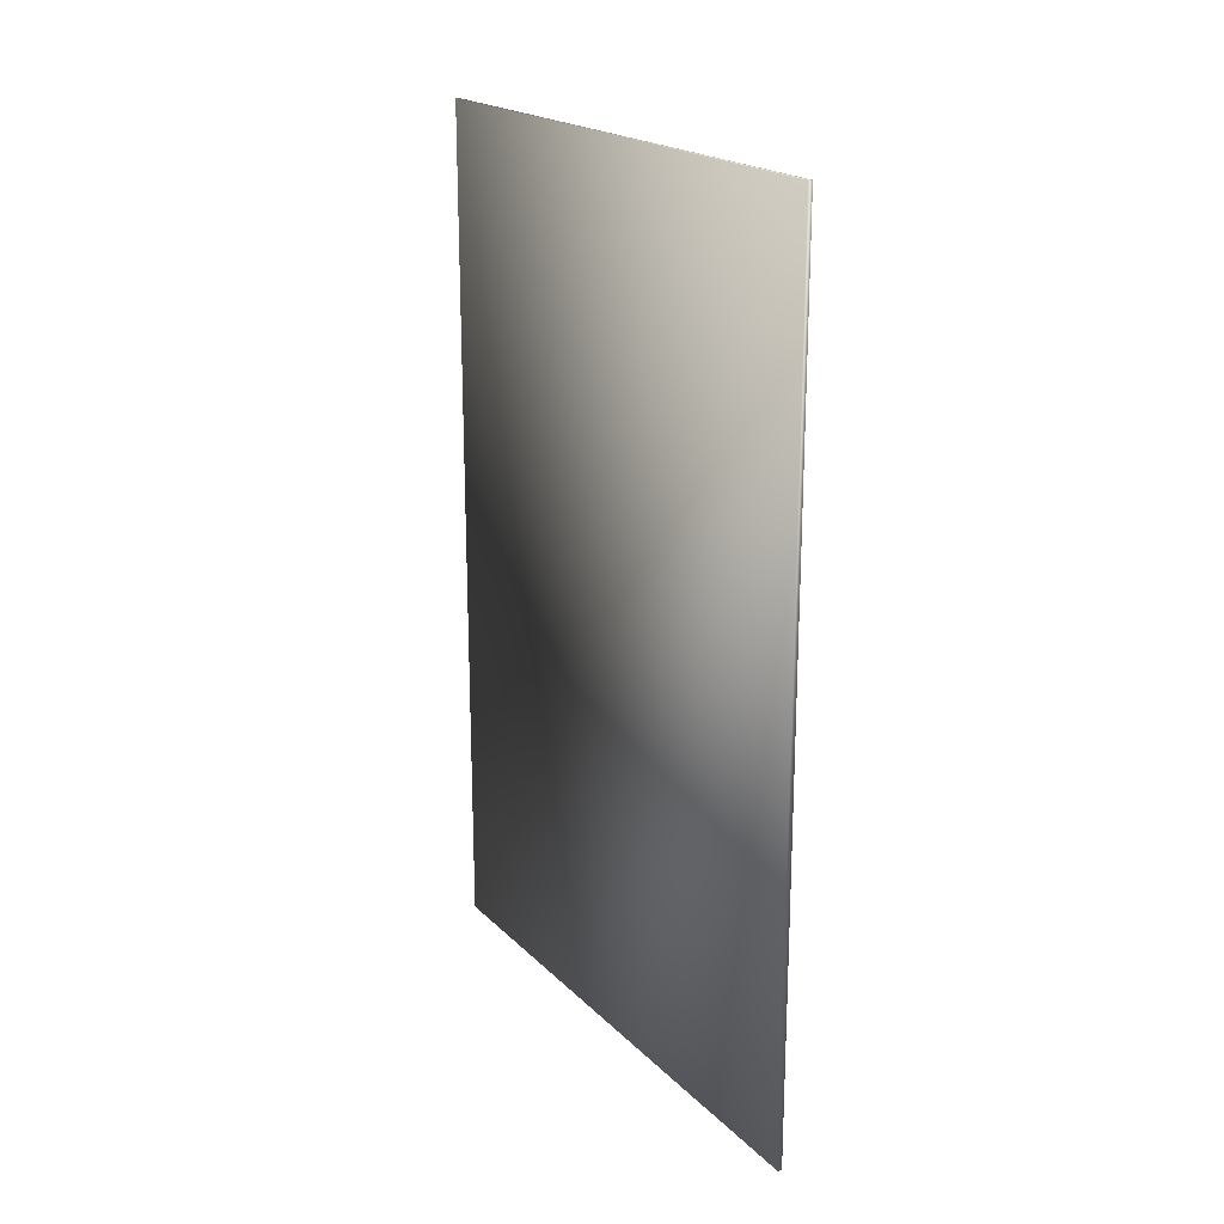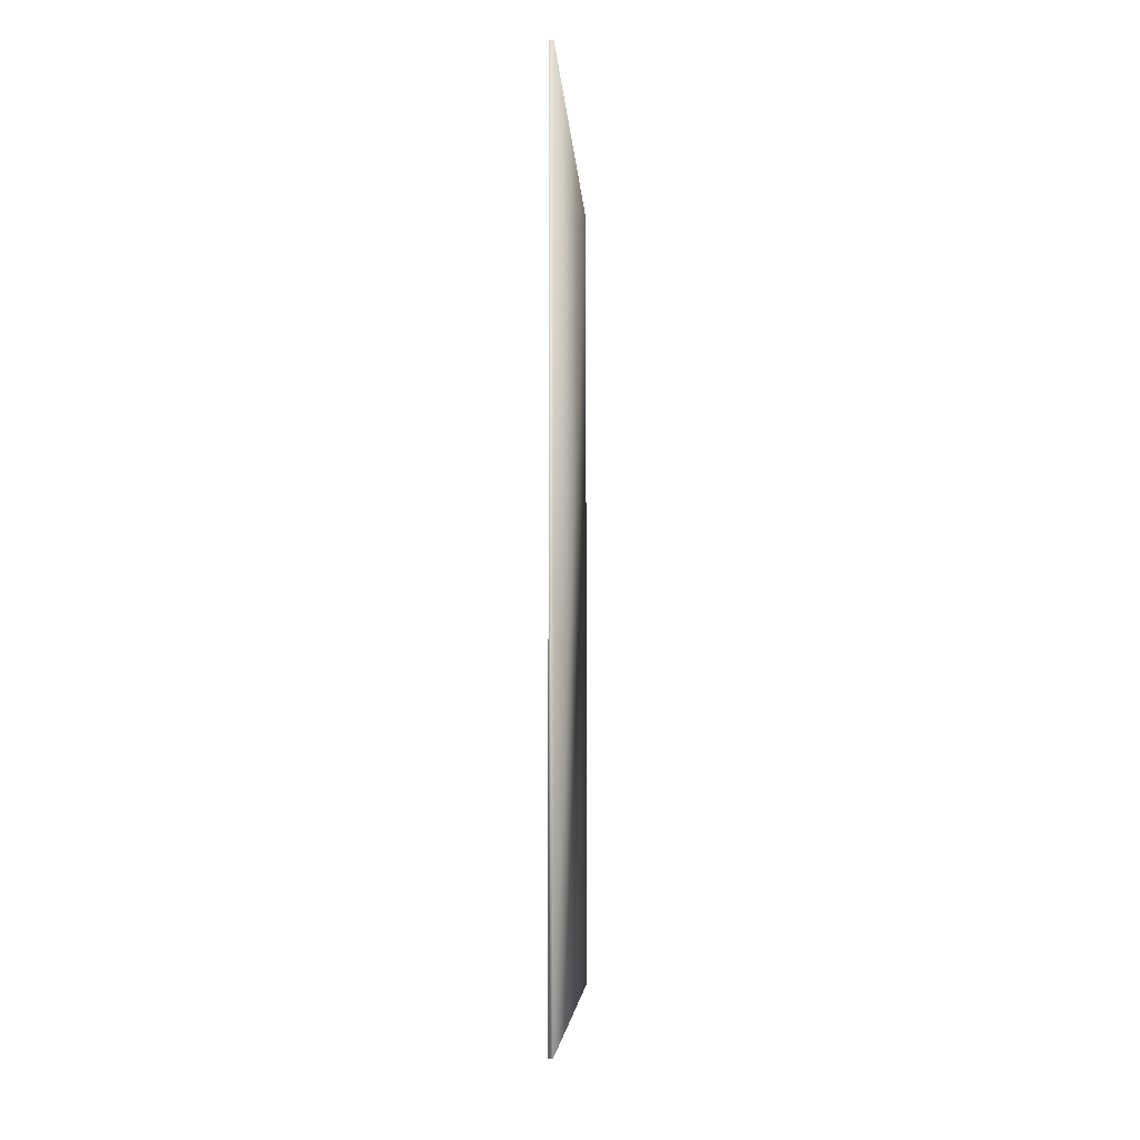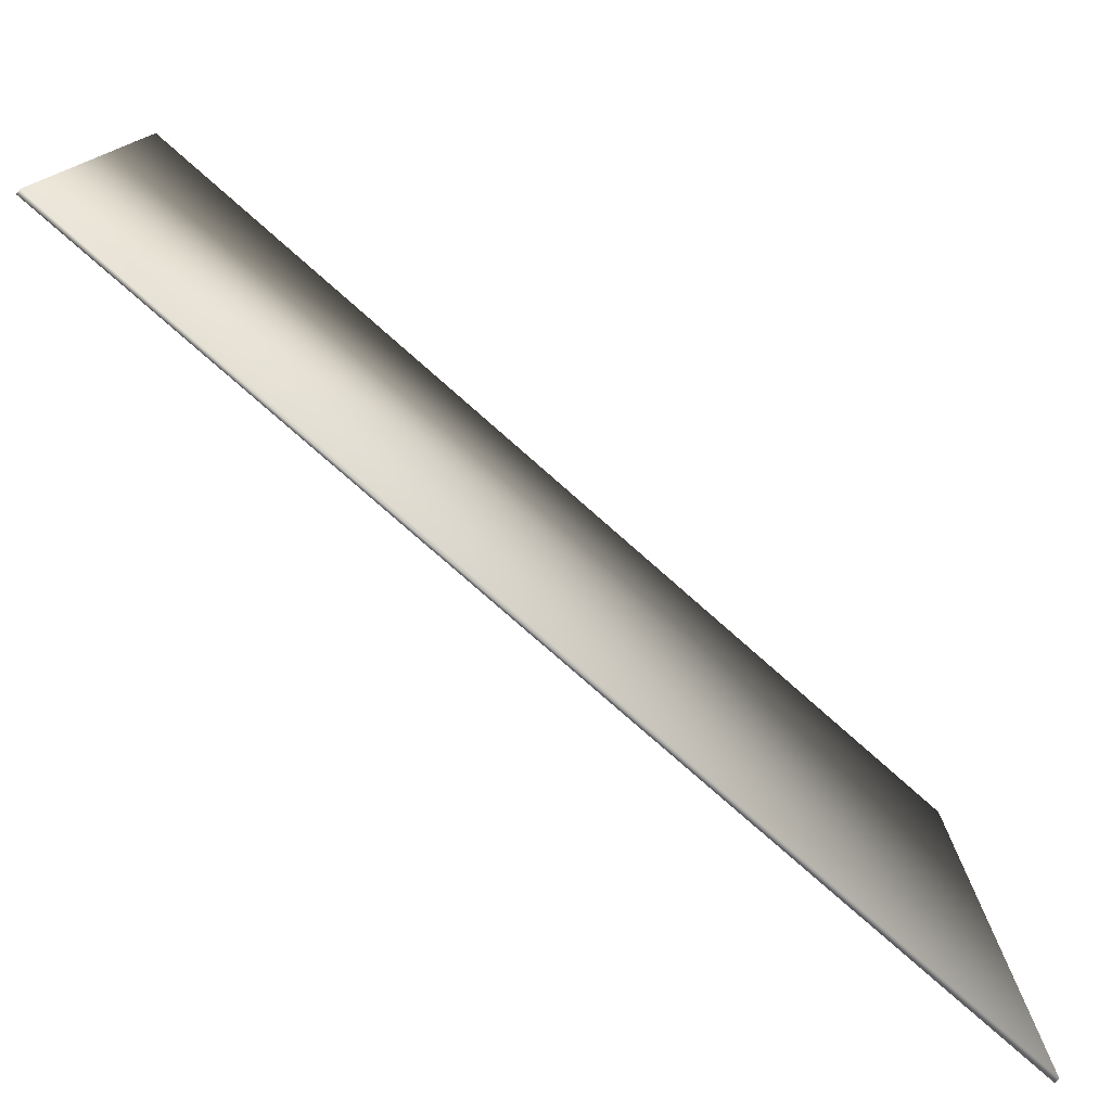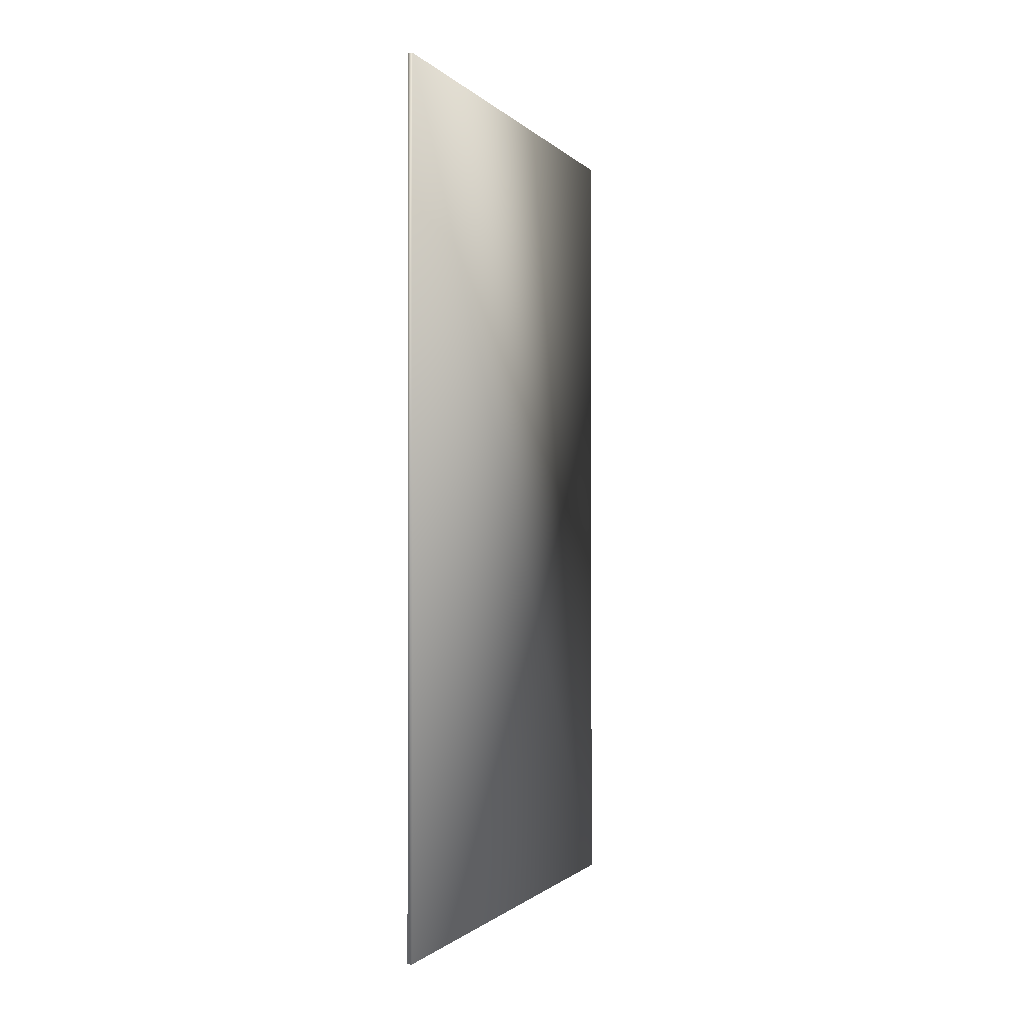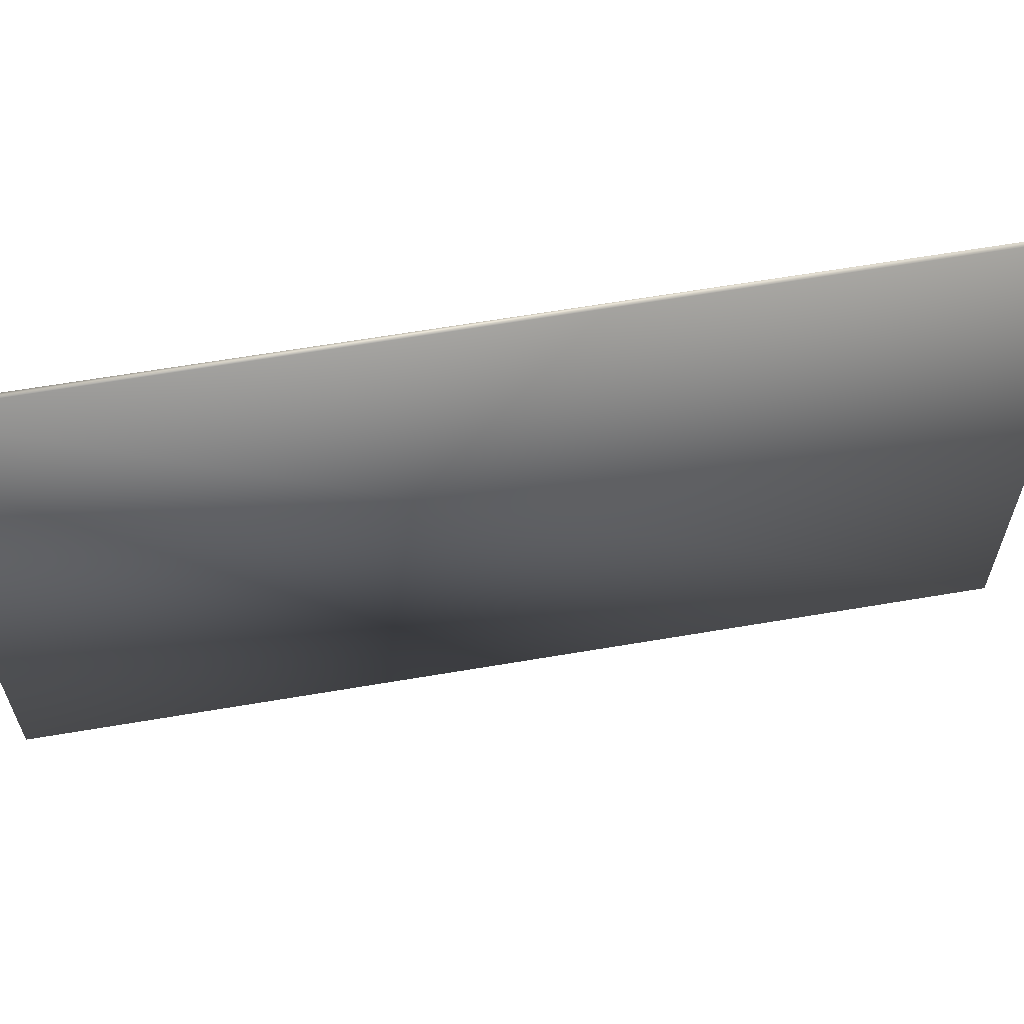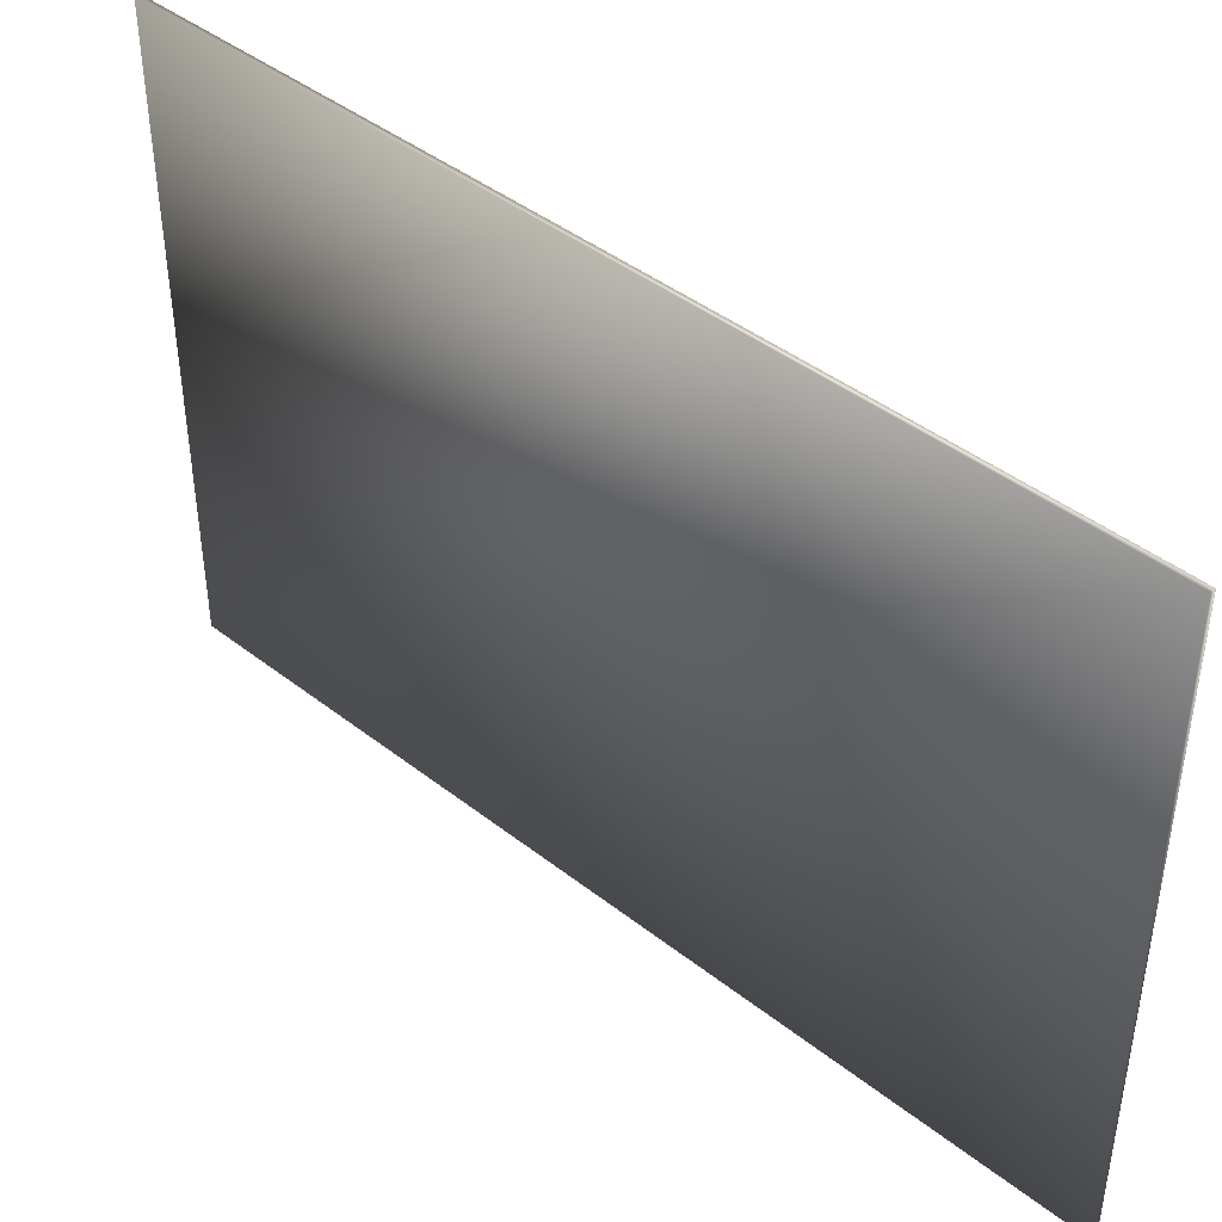
<metadata>
{"format":"obj","ext":"obj","renderer":"f3d","projection":"perspective","resolution":1024,"background":"white","views":[{"elev":20.1,"azim":-30.8,"up":"+Z"},{"elev":-5.5,"azim":-176.8,"up":"+Z"},{"elev":-78.0,"azim":48.6,"up":"+Y"},{"elev":-1.1,"azim":19.6,"up":"+Z"},{"elev":62.7,"azim":-99.8,"up":"+Y"},{"elev":42.9,"azim":132.9,"up":"+Y"}]}
</metadata>
<code>
o Part__Feature
v -0.00075 -0.1 -0.15
v -0.00075 -0.1 0.15
v -0.00075 0.1 -0.15
v -0.00075 0.1 0.15
v 0.00075 -0.1 0.15
v 0.00075 -0.1 -0.15
v 0.00075 0.1 -0.15
v 0.00075 0.1 0.15
g Part__Feature_color_cccccc
f 1 5 2
f 1 6 5
f 1 7 6
f 2 3 1
f 2 4 3
f 2 8 4
f 3 7 1
f 3 8 7
f 4 8 3
f 5 8 2
f 6 7 5
f 7 8 5

</code>
